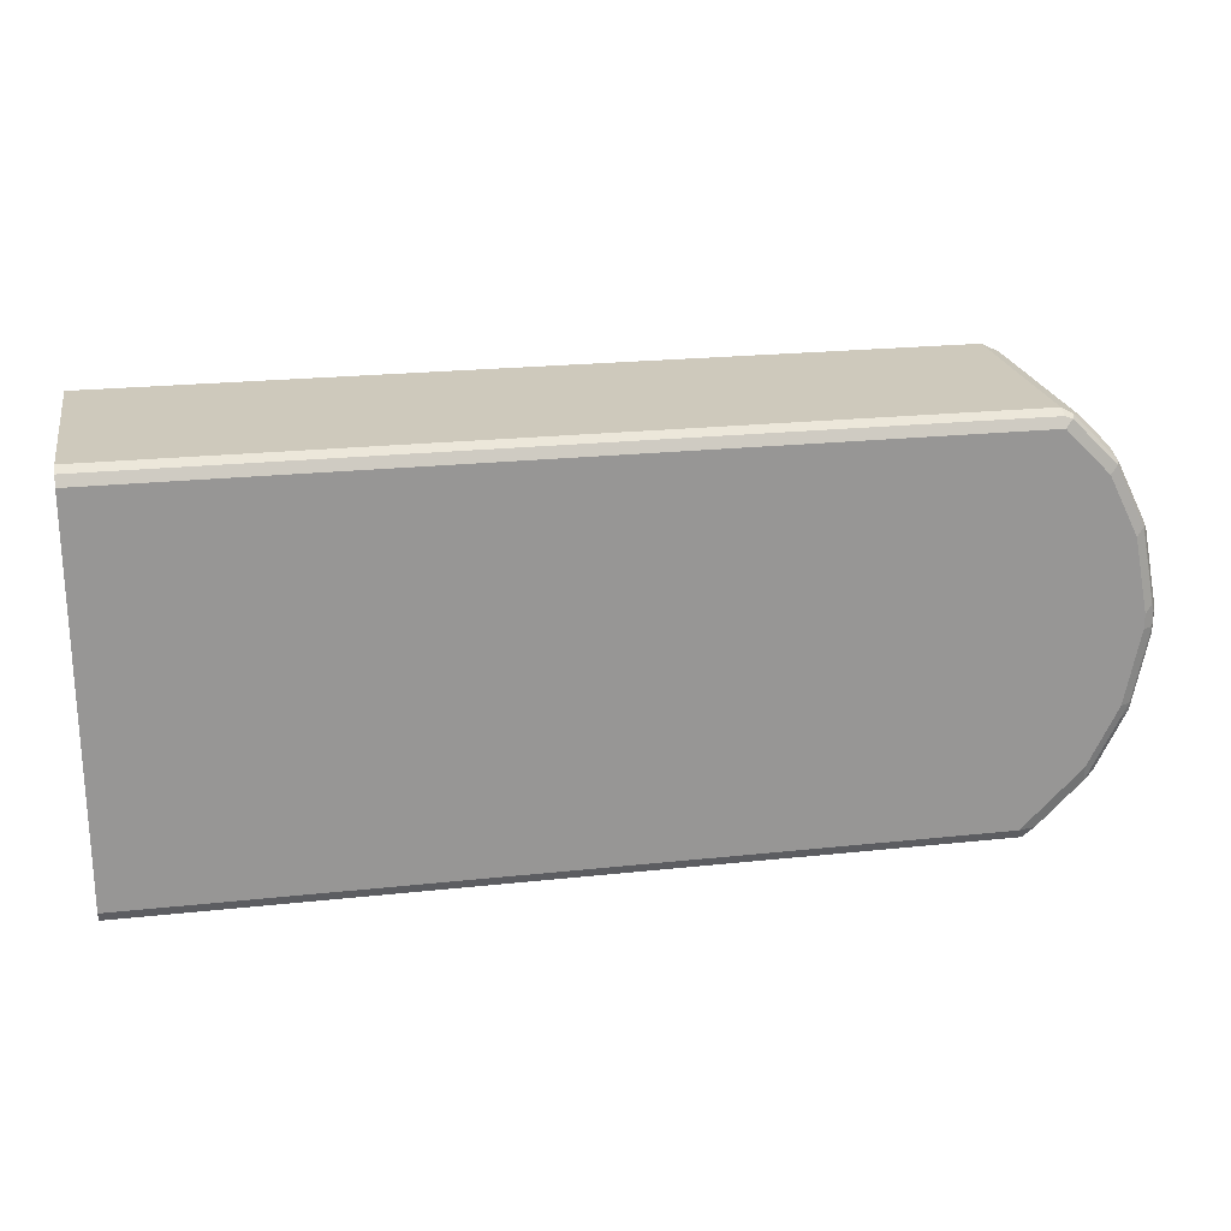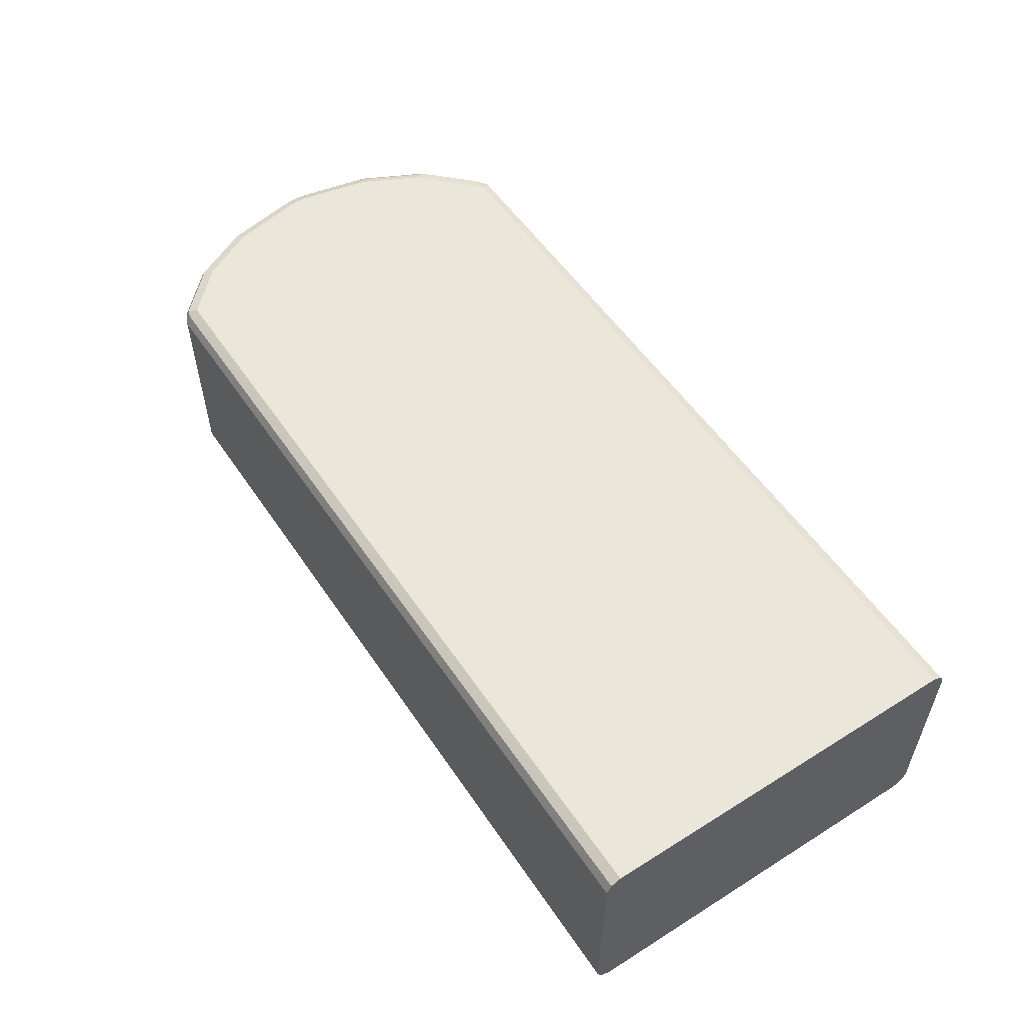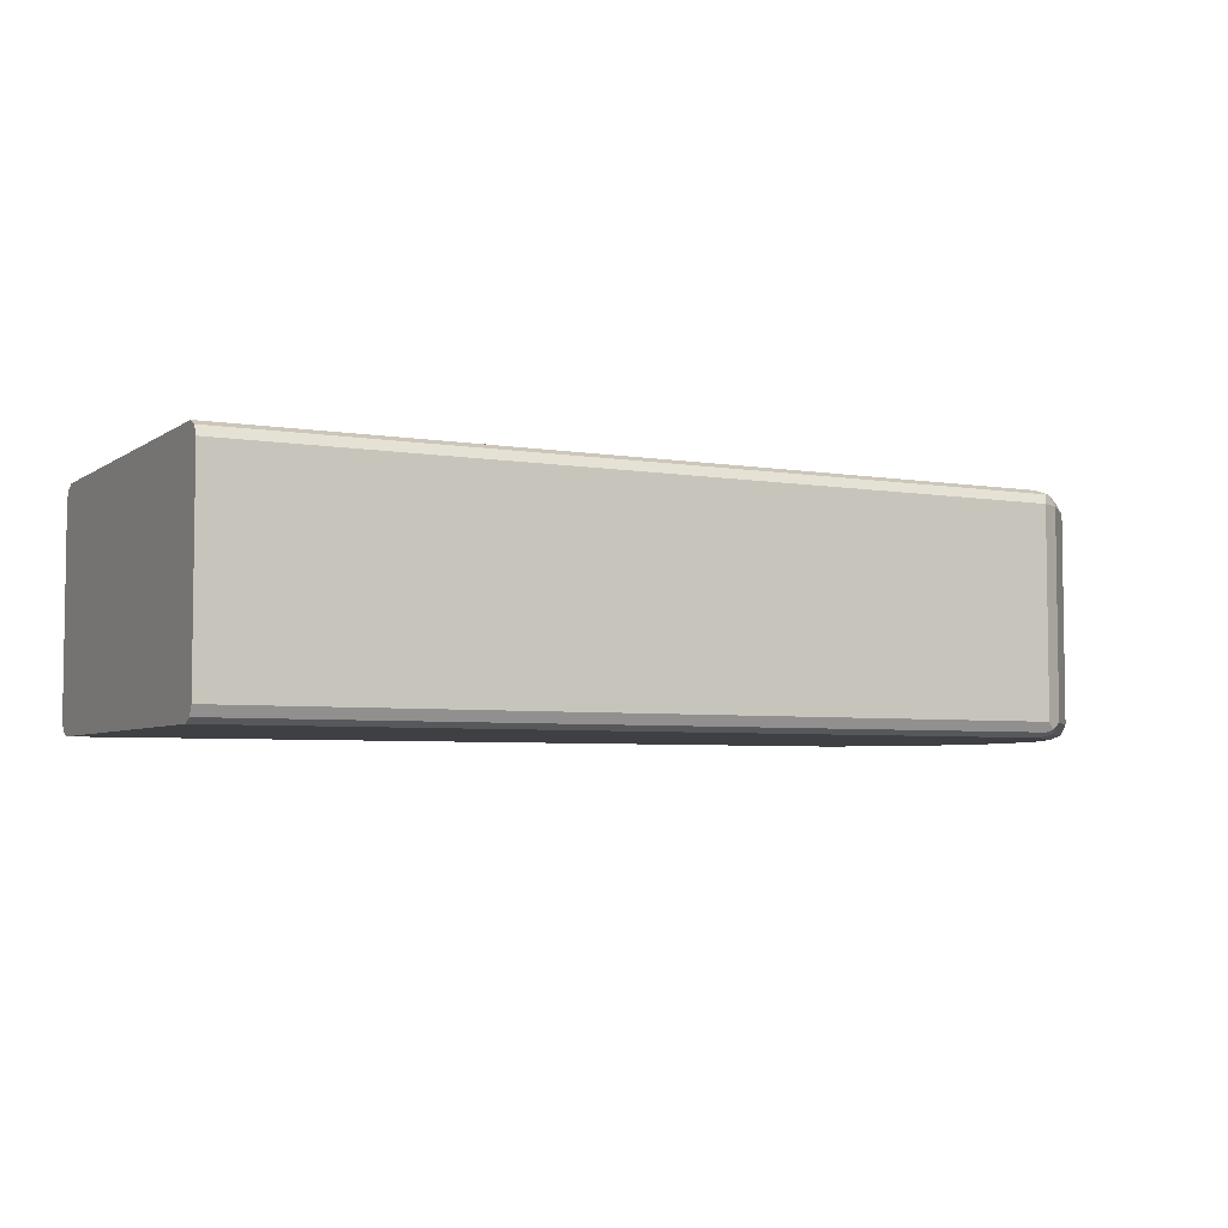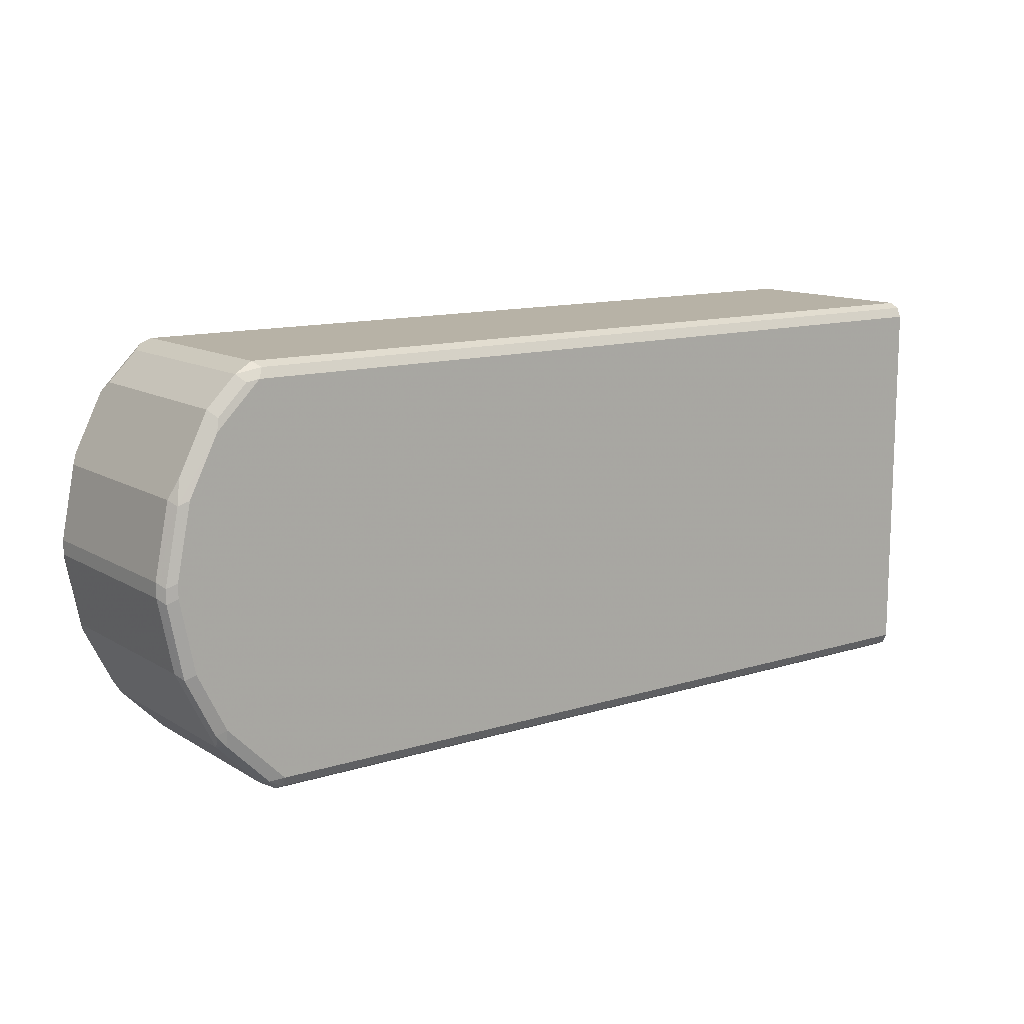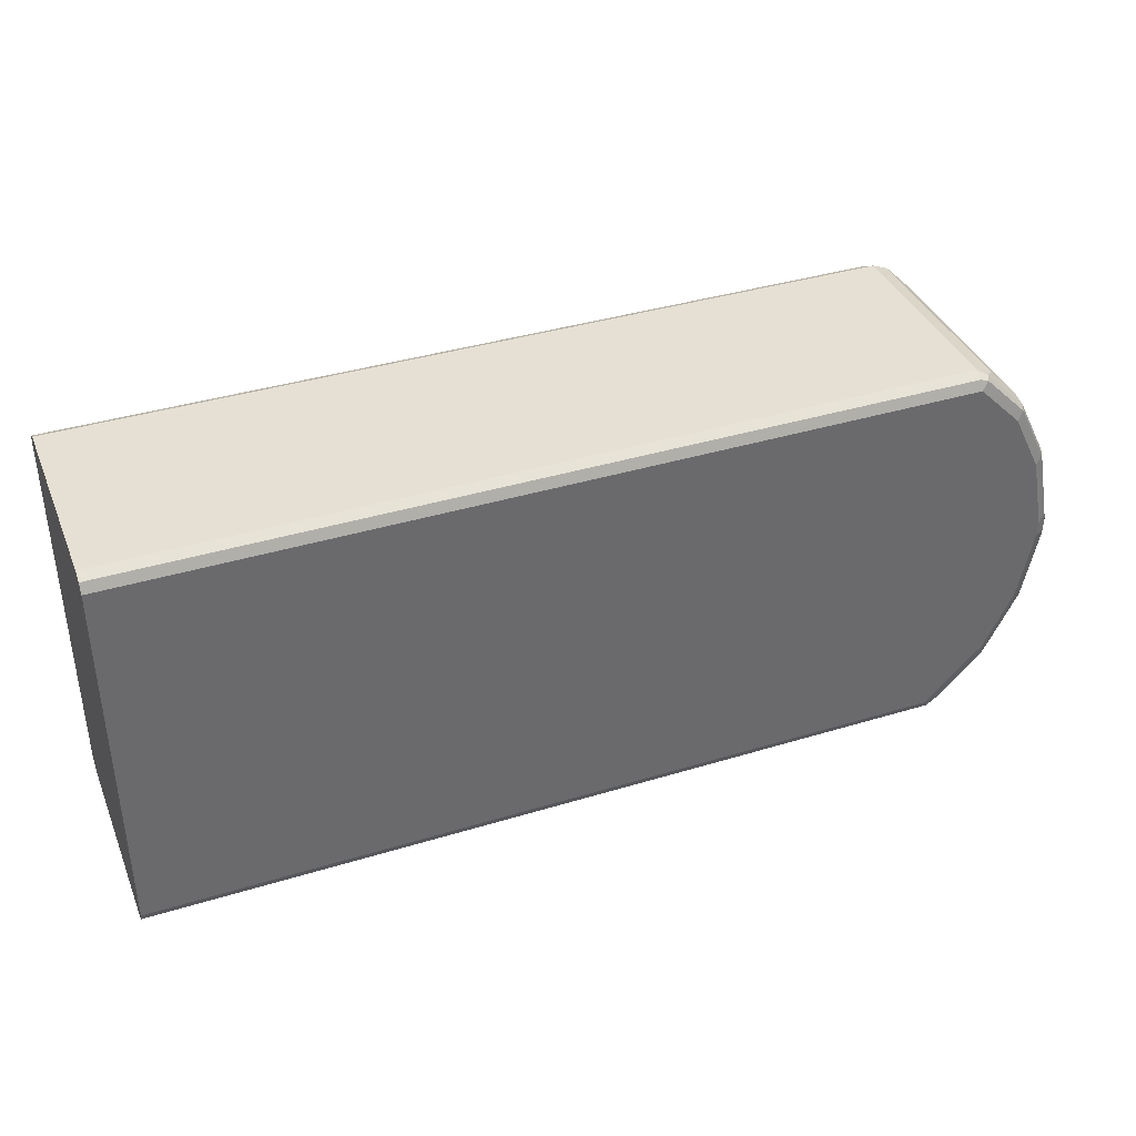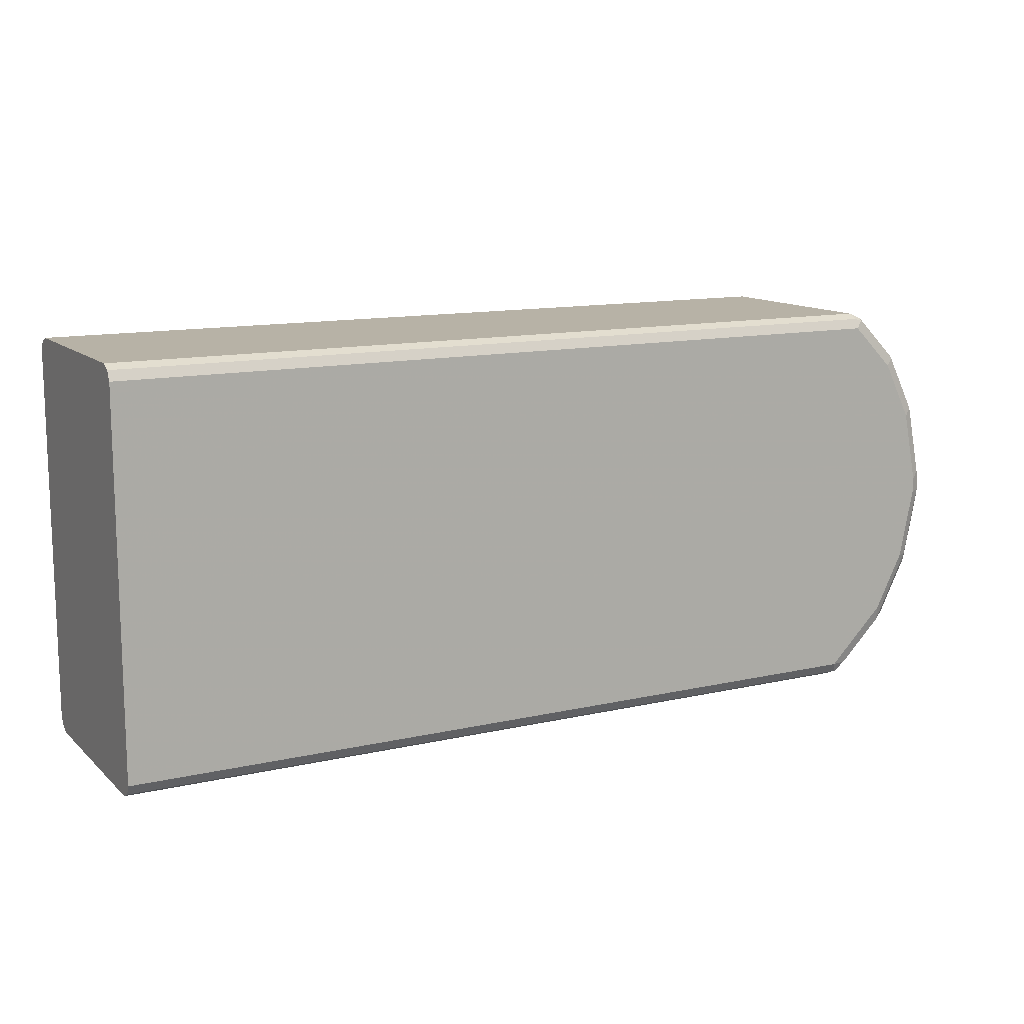
<metadata>
{"format":"obj","ext":"obj","renderer":"f3d","projection":"perspective","resolution":1024,"background":"white","views":[{"elev":22.3,"azim":169.4,"up":"+Z"},{"elev":54.8,"azim":56.5,"up":"+Y"},{"elev":-4.9,"azim":152.3,"up":"+Y"},{"elev":12.4,"azim":-36.2,"up":"+Z"},{"elev":38.2,"azim":158.9,"up":"+Z"},{"elev":12.5,"azim":151.9,"up":"+Z"}]}
</metadata>
<code>
v -0.2979 -0.08146 0.1239
v -0.2979 -0.085 0.1169
v -0.2979 -0.085 -0.0303
v -0.9669 -0.085 -0.01062
v -0.9031 -0.085 0.1169
v -0.935 -0.085 0.08499
v -0.9562 -0.085 0.04251
v -0.9633 -0.08146 0.03896
v -0.9403 -0.07968 0.09031
v -0.9385 -0.07791 0.09916
v -0.9332 -0.08322 0.09384
v -0.912 -0.08322 0.1151
v -0.9172 -0.07791 0.1204
v -0.8995 -0.08146 0.1239
v -0.9031 -0.07437 0.1275
v -0.9031 0.07437 0.1275
v -0.9172 0.07082 0.1204
v -0.9385 0.07082 0.09916
v -0.9492 -0.07791 0.0779
v -0.9633 0.07791 0.04957
v -0.942 0.07791 0.09208
v -0.9102 0.07791 0.1239
v -0.9403 0.08234 0.09031
v -0.9084 0.08234 0.1222
v -0.9031 0.08146 0.1239
v -0.9031 0.085 0.1169
v -0.935 0.085 0.08499
v -0.9562 0.085 0.04251
v -0.9615 0.08234 0.04783
v -0.9669 0.085 -0.01062
v -0.2979 0.085 0.1169
v -0.2979 0.08146 0.1239
v -0.2979 0.07437 0.1275
v -0.2979 -0.07437 0.1275
v -0.2979 0.085 -0.0303
v -0.8925 0.085 -0.1594
v -0.9031 0.085 -0.1487
v -0.9562 0.085 -0.07439
v -0.9669 0.085 -0.02125
v -0.9722 0.08234 -0.005308
v -0.9739 0.08146 -0.02125
v -0.9633 0.08146 -0.07439
v -0.9748 0.07968 -0.02655
v -0.9642 0.07968 -0.07969
v -0.9576 0.08234 -0.08501
v -0.9363 0.08234 -0.1275
v -0.935 0.085 -0.1169
v -0.9044 0.08234 -0.1594
v -0.9385 0.07437 -0.131
v -0.9429 0.07968 -0.1222
v -0.9456 -0.07437 -0.1169
v -0.9385 -0.07437 -0.131
v -0.9066 0.07437 -0.1629
v -0.9004 0.07968 -0.1647
v -0.896 0.08146 -0.1665
v -0.2979 0.08146 -0.1665
v -0.8925 0.07437 -0.17
v -0.8925 -0.07437 -0.17
v -0.9066 -0.07437 -0.1629
v -0.9031 -0.08234 -0.1607
v -0.8978 -0.07968 -0.1673
v -0.8925 -0.08146 -0.1665
v -0.2979 -0.07437 -0.17
v -0.2979 0.07437 -0.17
v -0.2979 -0.08146 -0.1665
v -0.8925 -0.085 -0.1594
v -0.9031 -0.085 -0.1487
v -0.935 -0.08234 -0.1288
v -0.935 -0.085 -0.1169
v -0.9421 -0.08146 -0.1204
v -0.9456 -0.085 -0.09564
v -0.9562 -0.085 -0.07439
v -0.9633 -0.08146 -0.07793
v -0.9669 -0.085 -0.02125
v -0.9739 -0.08146 -0.02479
v -0.9739 -0.08146 -0.01416
v -0.9775 -0.07437 -0.01062
v -0.9775 -0.07437 -0.02125
v -0.9668 -0.07437 -0.07439
v -0.9775 0.07437 -0.02125
v -0.9668 0.07437 -0.07439
v -0.9775 0.07437 -0.01062
v -0.9739 0.08146 -0.01062
v -0.9633 0.08146 0.04251
v -0.9669 0.07437 0.04251
v -0.9669 -0.07437 0.04251
v -0.9597 -0.07791 0.05666
v -0.9403 -0.07968 -0.1248
v -0.2979 -0.085 -0.1594
v -0.2979 0.085 -0.1594
f 72 71 4
f 74 4 76
f 74 73 72
f 74 75 73
f 71 66 4
f 74 76 75
f 72 73 71
f 74 72 4
f 78 79 73
f 76 8 77
f 78 76 77
f 78 75 76
f 78 73 75
f 80 79 78
f 81 79 80
f 67 66 71
f 81 80 44
f 81 44 79
f 76 4 8
f 69 67 71
f 58 57 63
f 69 70 68
f 59 52 53
f 44 80 43
f 59 60 52
f 59 61 60
f 59 58 61
f 58 62 61
f 58 63 62
f 64 63 57
f 69 71 70
f 64 56 63
f 63 56 65
f 63 65 62
f 62 65 66
f 60 62 66
f 60 61 62
f 67 60 66
f 67 68 60
f 69 68 67
f 64 57 56
f 82 43 80
f 88 52 68
f 84 83 82
f 51 73 79
f 51 70 73
f 52 70 51
f 88 70 52
f 88 68 70
f 52 60 68
f 70 71 73
f 66 3 4
f 51 79 44
f 89 3 66
f 89 66 65
f 3 65 1
f 65 35 1
f 56 35 65
f 90 35 56
f 90 36 35
f 90 56 36
f 13 10 12
f 89 65 3
f 83 41 43
f 83 40 41
f 29 30 40
f 84 40 83
f 84 29 40
f 84 20 29
f 84 85 20
f 84 82 85
f 82 77 85
f 82 80 77
f 80 78 77
f 85 77 86
f 85 86 20
f 86 19 20
f 87 19 86
f 87 8 19
f 87 86 8
f 86 77 8
f 9 19 8
f 9 10 19
f 23 29 20
f 23 20 21
f 82 83 43
f 53 57 58
f 59 53 58
f 57 55 56
f 18 19 10
f 18 20 19
f 18 21 20
f 22 21 18
f 22 23 21
f 22 24 23
f 22 16 24
f 22 17 16
f 18 10 13
f 22 18 17
f 26 24 25
f 23 24 26
f 23 26 27
f 28 23 27
f 28 29 23
f 28 30 29
f 28 27 30
f 27 31 30
f 25 24 16
f 18 13 17
f 17 13 16
f 13 15 16
f 2 3 1
f 2 4 3
f 5 4 2
f 6 4 5
f 7 4 6
f 7 8 4
f 7 6 8
f 6 9 8
f 6 10 9
f 11 10 6
f 53 55 57
f 11 6 12
f 6 5 12
f 5 13 12
f 5 14 13
f 5 2 14
f 2 1 14
f 15 14 1
f 13 14 15
f 26 31 27
f 26 25 31
f 11 12 10
f 25 16 32
f 42 39 38
f 47 38 37
f 47 37 48
f 46 47 48
f 46 48 49
f 46 49 50
f 46 50 44
f 49 44 50
f 45 42 38
f 49 51 44
f 49 53 52
f 49 48 53
f 54 55 53
f 54 48 55
f 48 36 55
f 48 37 36
f 56 55 36
f 25 32 31
f 49 52 51
f 45 38 47
f 54 53 48
f 45 46 44
f 33 32 16
f 45 47 46
f 33 34 32
f 33 16 34
f 34 15 1
f 34 1 32
f 32 1 35
f 31 32 35
f 31 35 36
f 16 15 34
f 37 30 36
f 38 30 37
f 39 30 38
f 39 40 30
f 39 41 40
f 45 44 42
f 42 41 39
f 42 43 41
f 30 31 36
f 42 44 43

</code>
